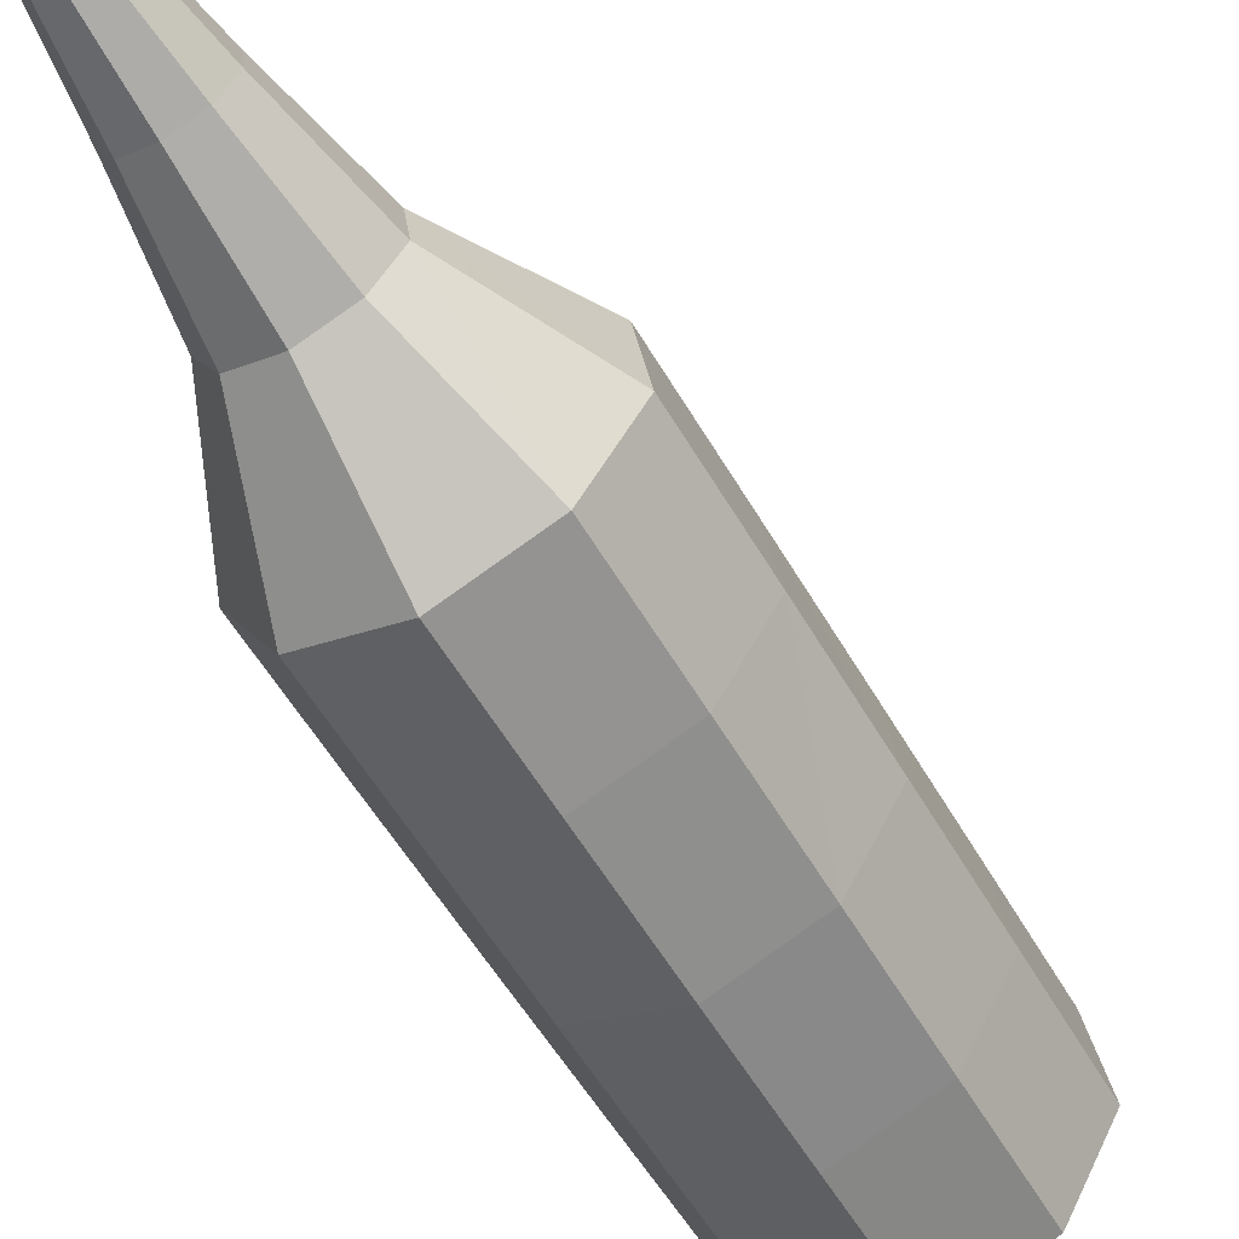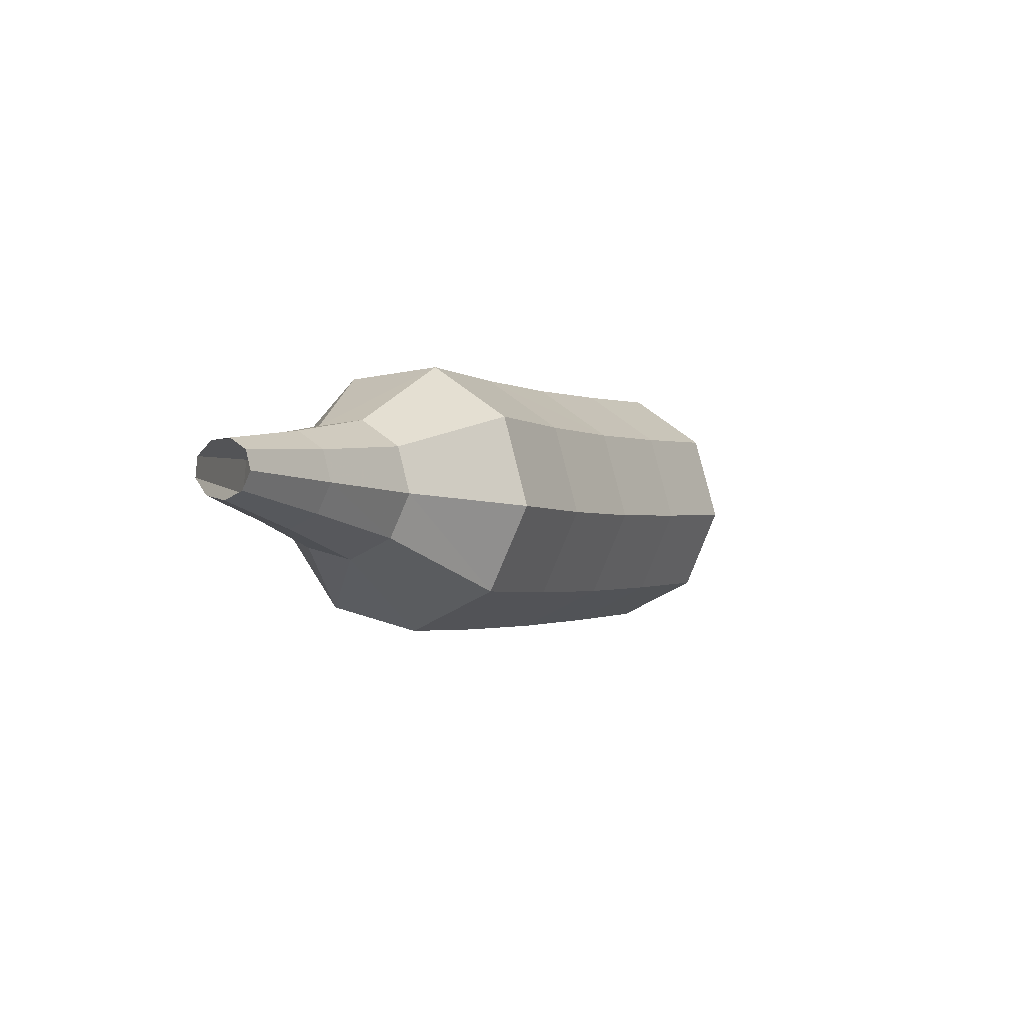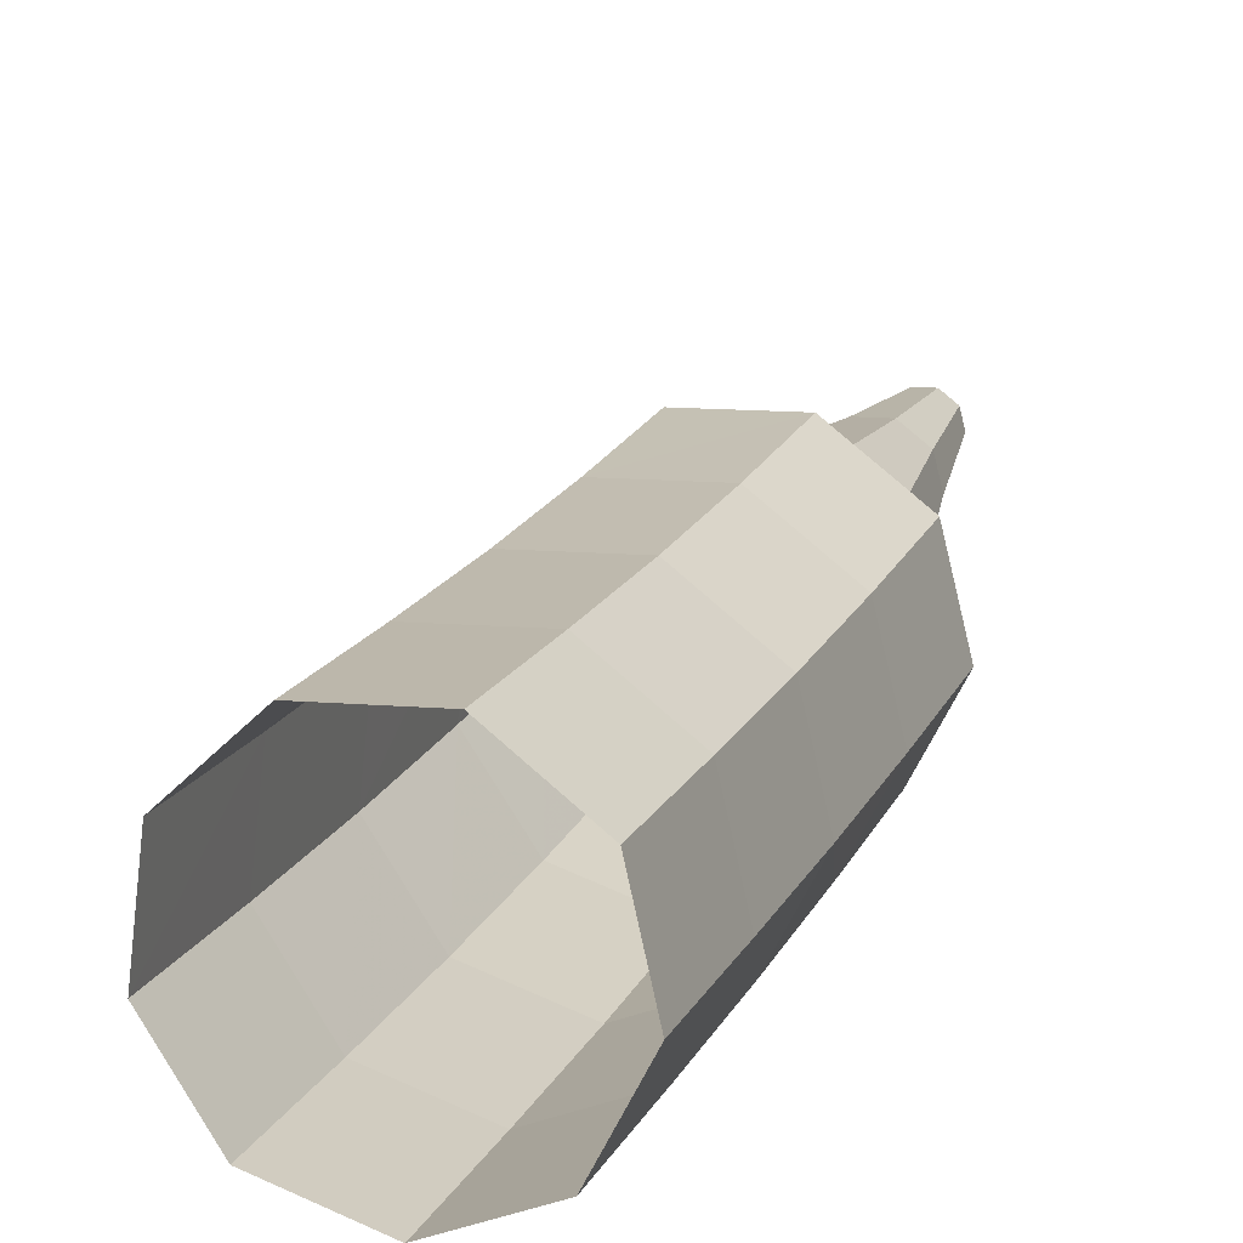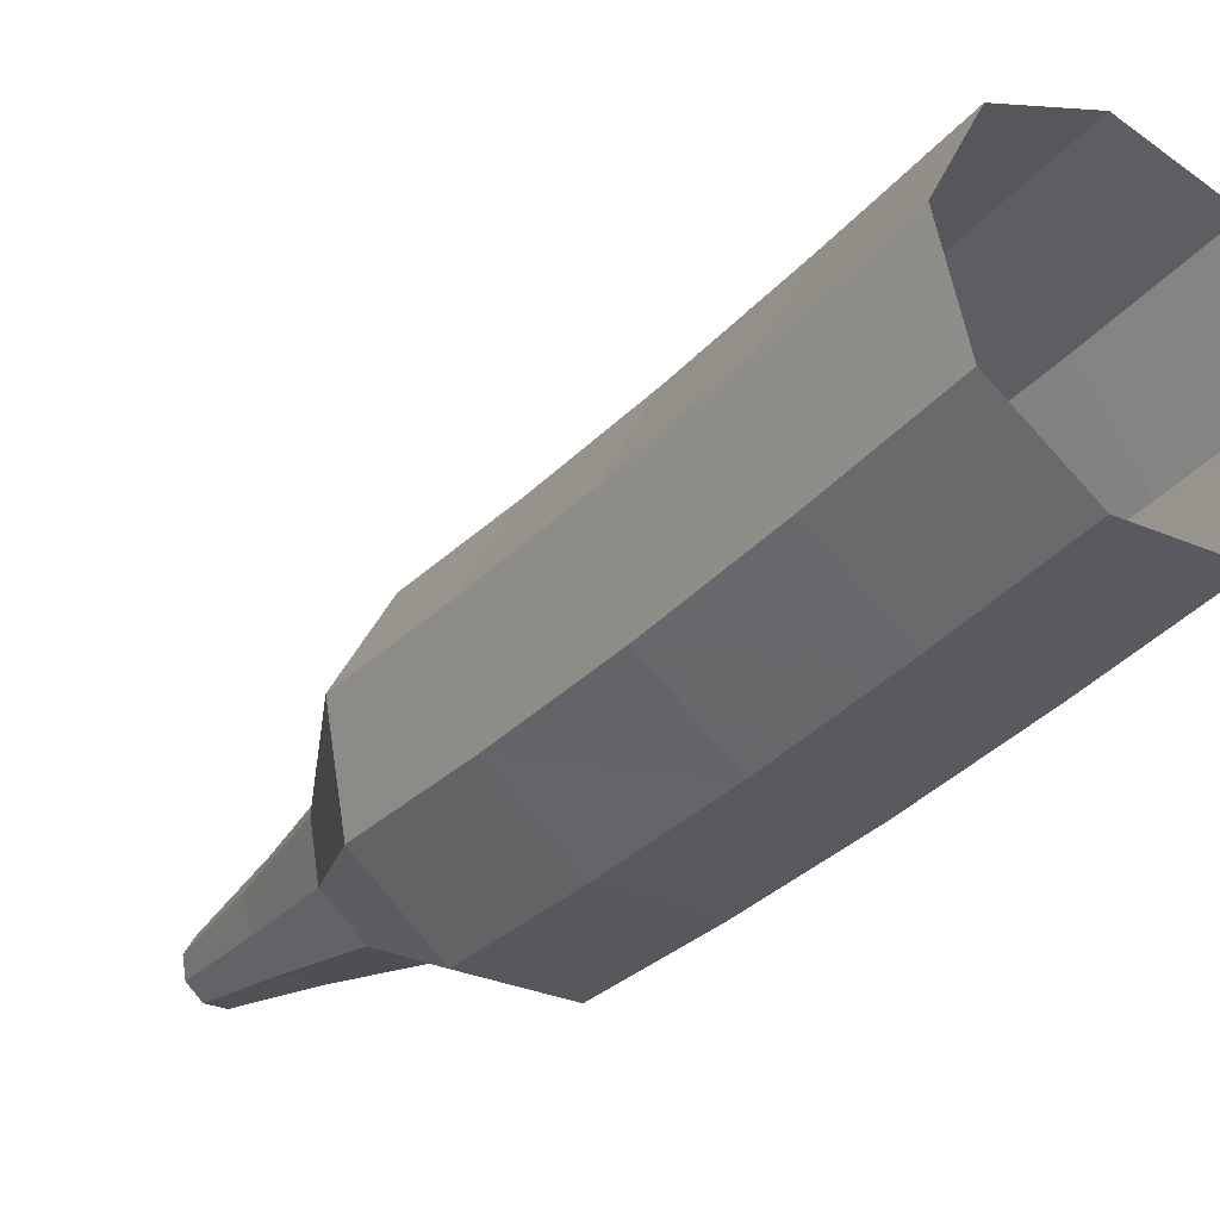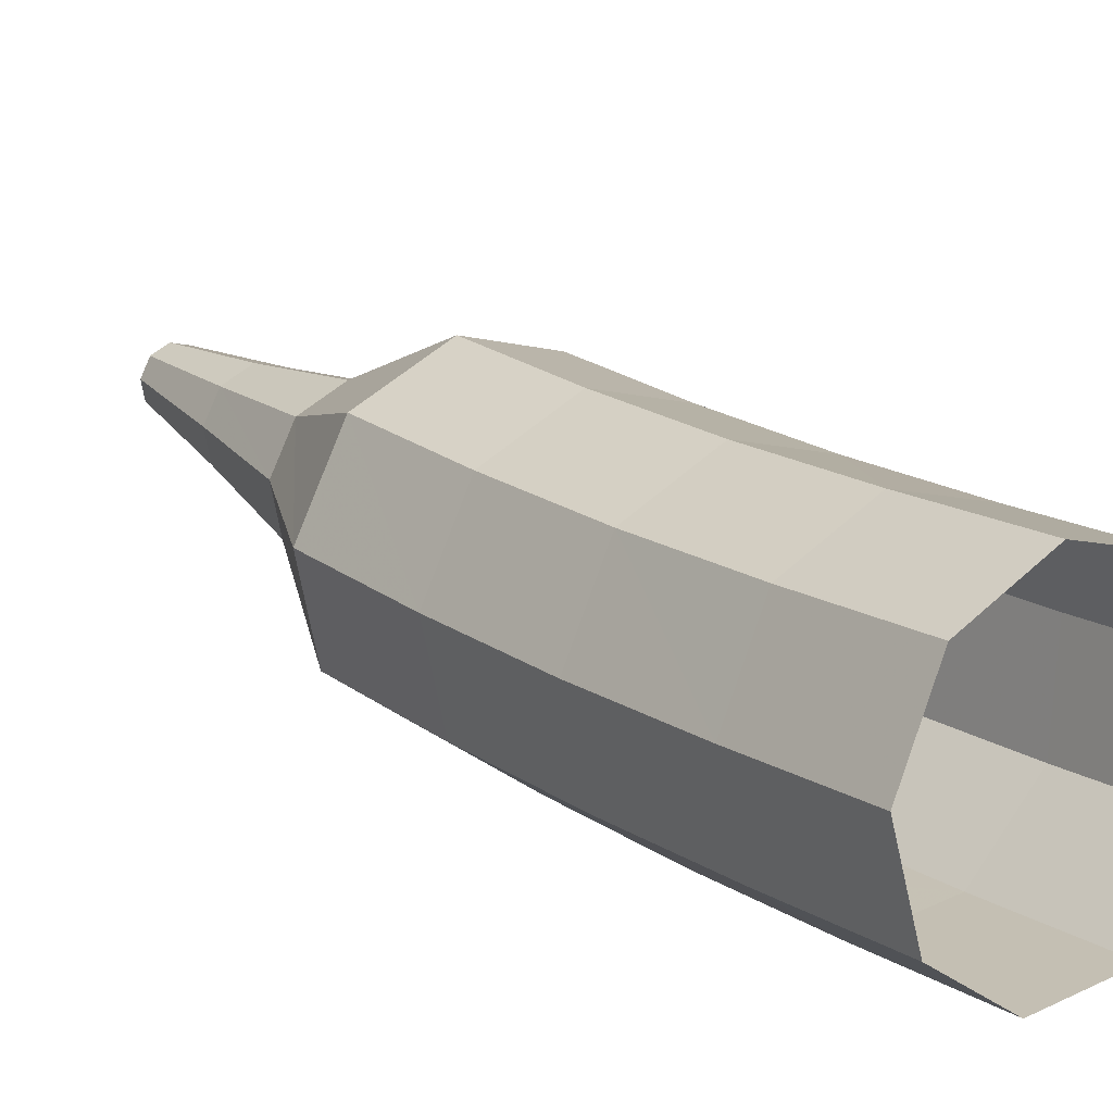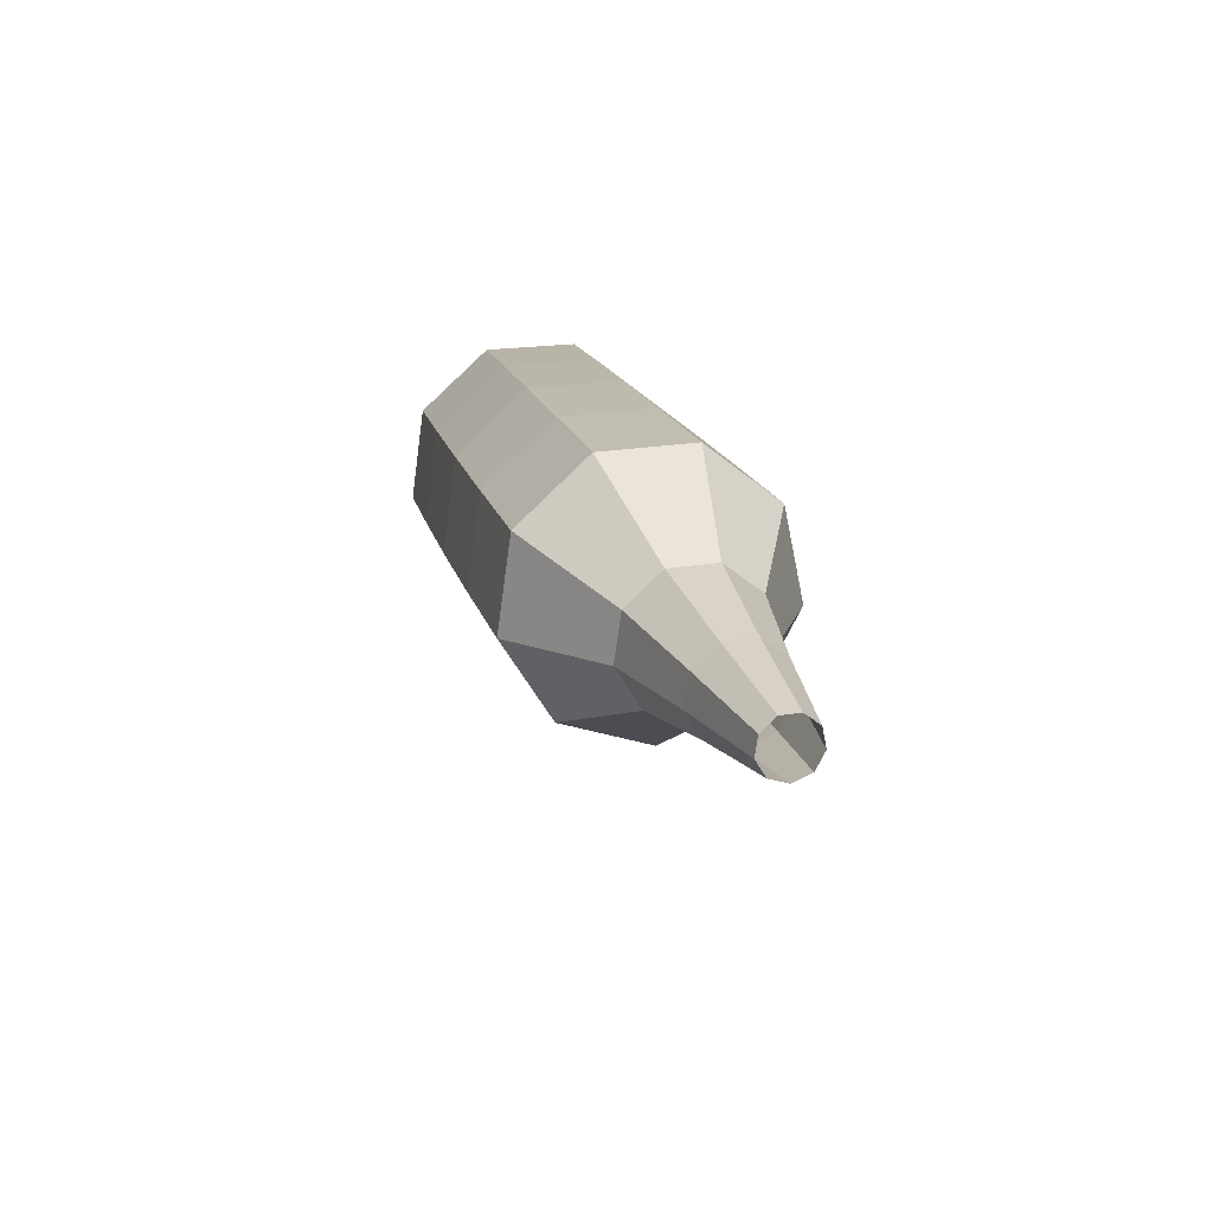
<metadata>
{"format":"obj","ext":"obj","renderer":"f3d","projection":"perspective","resolution":1024,"background":"white","views":[{"elev":-74.8,"azim":7.9,"up":"+Z"},{"elev":-77.7,"azim":-64.8,"up":"+Y"},{"elev":36.8,"azim":177.5,"up":"+Z"},{"elev":-10.6,"azim":120.5,"up":"+Z"},{"elev":40.5,"azim":117.2,"up":"+Z"},{"elev":-48.9,"azim":-154.0,"up":"+Y"}]}
</metadata>
<code>
g tube1
v 116.5 132.4 114.3
v 116.9 132.5 113.6
v 117.6 132.4 113.2
v 118.4 132 113.3
v 118.8 131.6 113.9
v 118.7 131.3 114.7
v 118.1 131.3 115.3
v 117.3 131.6 115.5
v 116.7 132 115.1
v 116.5 132.4 114.3
v 116 131.3 113.9
v 116.4 131.4 113.1
v 117.2 131.3 112.7
v 117.9 130.9 112.9
v 118.3 130.5 113.5
v 118.2 130.2 114.3
v 117.6 130.2 114.9
v 116.8 130.5 115
v 116.2 130.9 114.6
v 116 131.3 113.9
v 115.6 130.2 113.5
v 115.9 130.3 112.7
v 116.7 130.1 112.3
v 117.4 129.7 112.4
v 117.9 129.3 113.1
v 117.8 129.1 113.9
v 117.2 129.1 114.5
v 116.4 129.4 114.6
v 115.7 129.8 114.2
v 115.6 130.2 113.5
v 115.1 129 113.1
v 115.4 129.1 112.3
v 116.2 128.9 111.9
v 116.9 128.6 112.1
v 117.4 128.2 112.7
v 117.3 128 113.5
v 116.7 128 114.1
v 115.9 128.3 114.3
v 115.3 128.7 113.9
v 115.1 129 113.1
v 114.6 127.9 112.8
v 115 128 112
v 115.7 127.8 111.6
v 116.4 127.4 111.7
v 116.9 127 112.4
v 116.8 126.8 113.2
v 116.2 126.9 113.8
v 115.4 127.2 114
v 114.8 127.6 113.5
v 114.6 127.9 112.8
v 114.7 126.6 112.5
v 114.9 126.6 112.1
v 115.2 126.5 111.9
v 115.6 126.3 112
v 115.8 126.2 112.3
v 115.8 126.1 112.7
v 115.5 126.1 113
v 115.1 126.3 113.1
v 114.8 126.5 112.9
v 114.7 126.6 112.5
v 114.5 125.5 112.2
v 114.6 125.6 112
v 114.8 125.5 111.8
v 115.1 125.4 111.9
v 115.2 125.2 112.1
v 115.2 125.2 112.4
v 115 125.2 112.6
v 114.8 125.3 112.6
v 114.5 125.4 112.5
v 114.5 125.5 112.2
v 114.2 124.5 112
v 114.3 124.6 111.8
v 114.4 124.5 111.8
v 114.6 124.4 111.8
v 114.7 124.4 111.9
v 114.7 124.3 112.1
v 114.5 124.4 112.2
v 114.4 124.4 112.2
v 114.3 124.5 112.2
v 114.2 124.5 112
f 1 2 12
f 12 11 1
f 2 3 13
f 13 12 2
f 3 4 14
f 14 13 3
f 4 5 15
f 15 14 4
f 5 6 16
f 16 15 5
f 6 7 17
f 17 16 6
f 7 8 18
f 18 17 7
f 8 9 19
f 19 18 8
f 9 10 20
f 20 19 9
f 11 12 22
f 22 21 11
f 12 13 23
f 23 22 12
f 13 14 24
f 24 23 13
f 14 15 25
f 25 24 14
f 15 16 26
f 26 25 15
f 16 17 27
f 27 26 16
f 17 18 28
f 28 27 17
f 18 19 29
f 29 28 18
f 19 20 30
f 30 29 19
f 21 22 32
f 32 31 21
f 22 23 33
f 33 32 22
f 23 24 34
f 34 33 23
f 24 25 35
f 35 34 24
f 25 26 36
f 36 35 25
f 26 27 37
f 37 36 26
f 27 28 38
f 38 37 27
f 28 29 39
f 39 38 28
f 29 30 40
f 40 39 29
f 31 32 42
f 42 41 31
f 32 33 43
f 43 42 32
f 33 34 44
f 44 43 33
f 34 35 45
f 45 44 34
f 35 36 46
f 46 45 35
f 36 37 47
f 47 46 36
f 37 38 48
f 48 47 37
f 38 39 49
f 49 48 38
f 39 40 50
f 50 49 39
f 41 42 52
f 52 51 41
f 42 43 53
f 53 52 42
f 43 44 54
f 54 53 43
f 44 45 55
f 55 54 44
f 45 46 56
f 56 55 45
f 46 47 57
f 57 56 46
f 47 48 58
f 58 57 47
f 48 49 59
f 59 58 48
f 49 50 60
f 60 59 49
f 51 52 62
f 62 61 51
f 52 53 63
f 63 62 52
f 53 54 64
f 64 63 53
f 54 55 65
f 65 64 54
f 55 56 66
f 66 65 55
f 56 57 67
f 67 66 56
f 57 58 68
f 68 67 57
f 58 59 69
f 69 68 58
f 59 60 70
f 70 69 59
f 61 62 72
f 72 71 61
f 62 63 73
f 73 72 62
f 63 64 74
f 74 73 63
f 64 65 75
f 75 74 64
f 65 66 76
f 76 75 65
f 66 67 77
f 77 76 66
f 67 68 78
f 78 77 67
f 68 69 79
f 79 78 68
f 69 70 80
f 80 79 69
g

</code>
